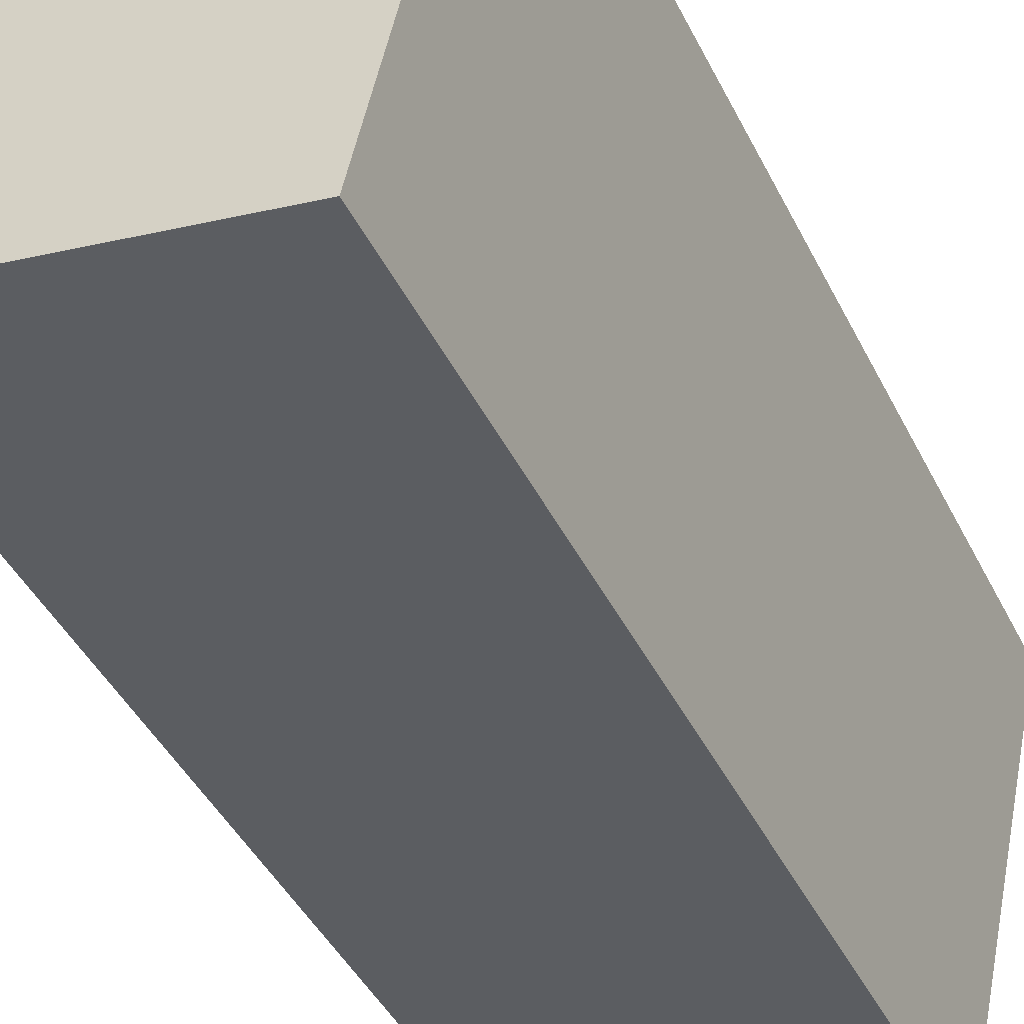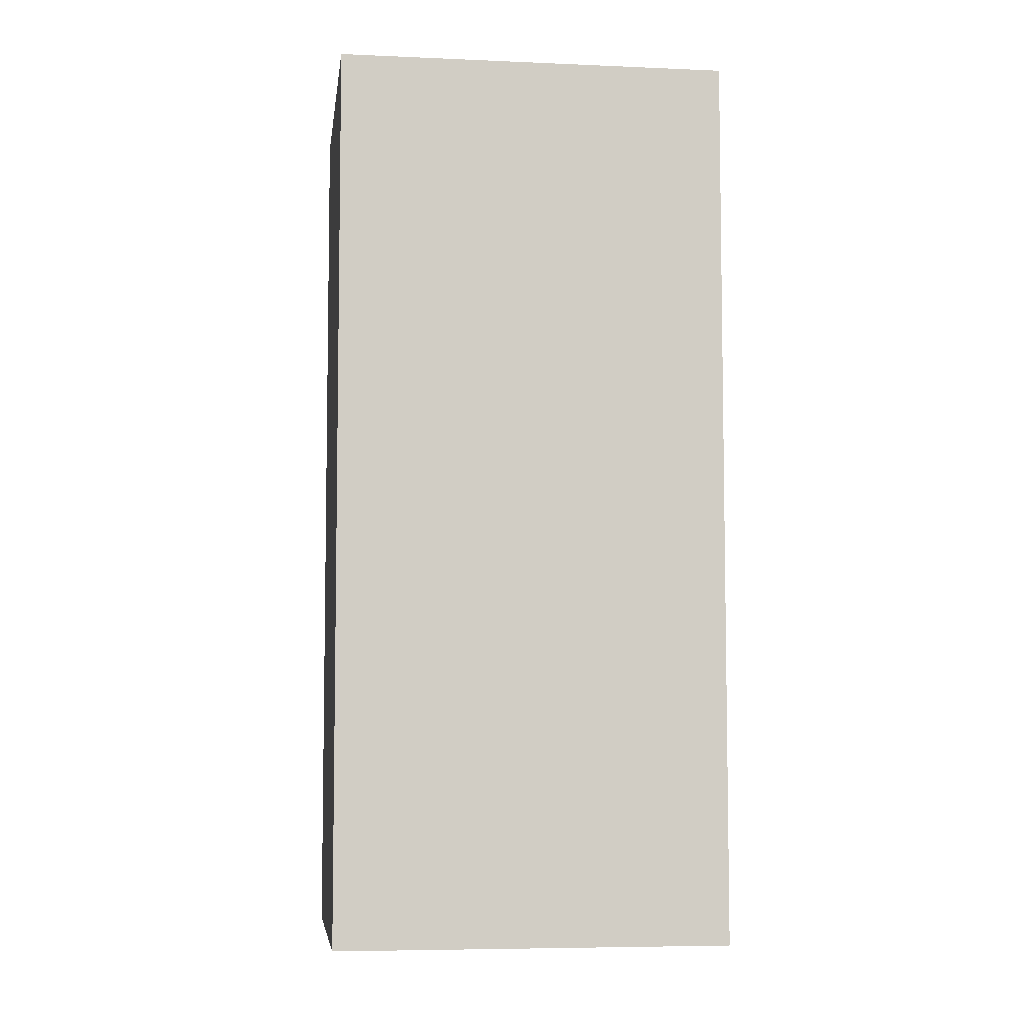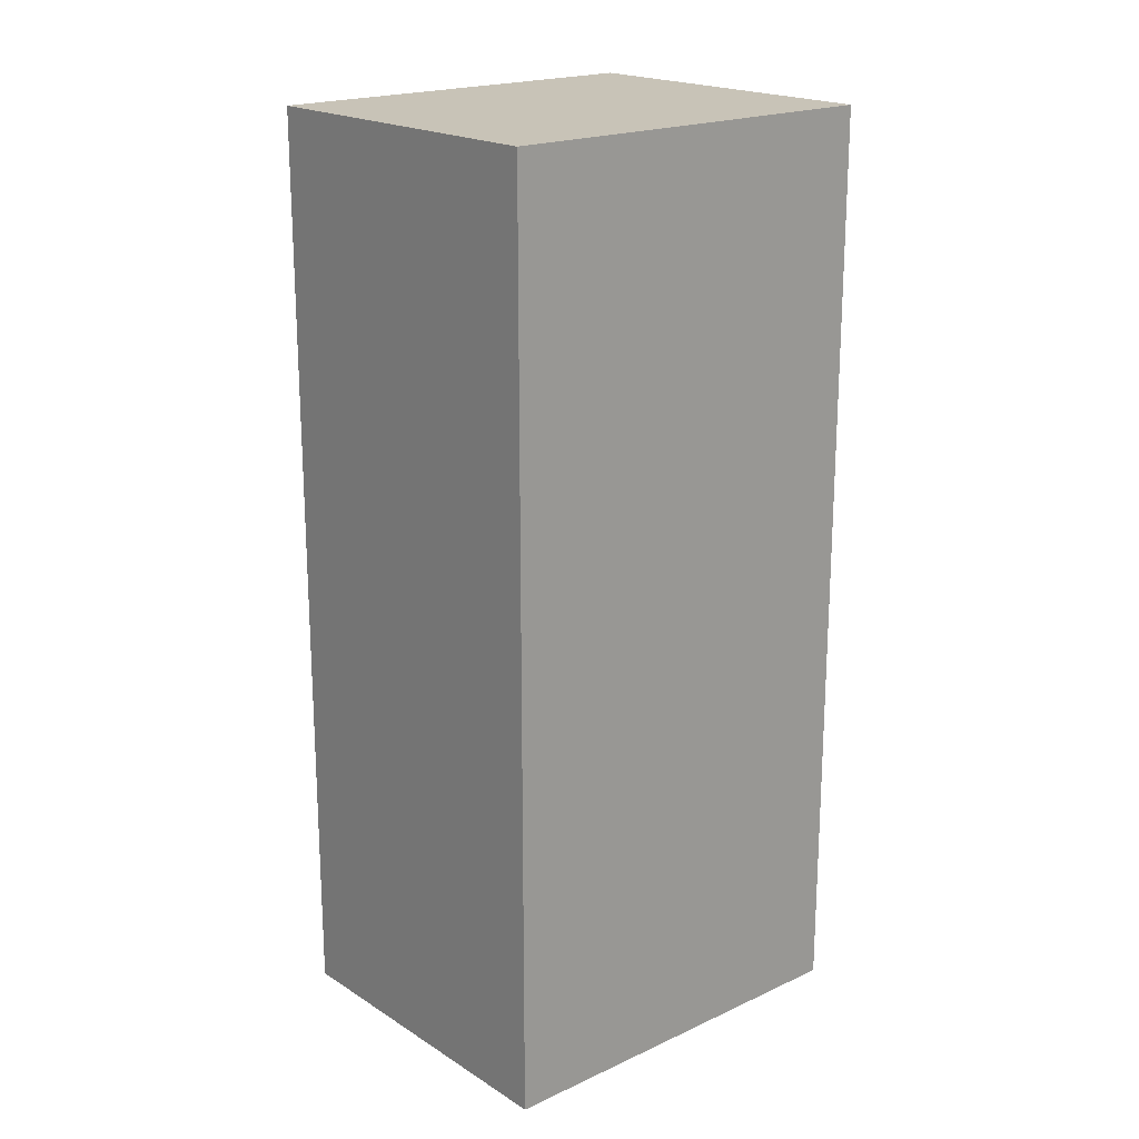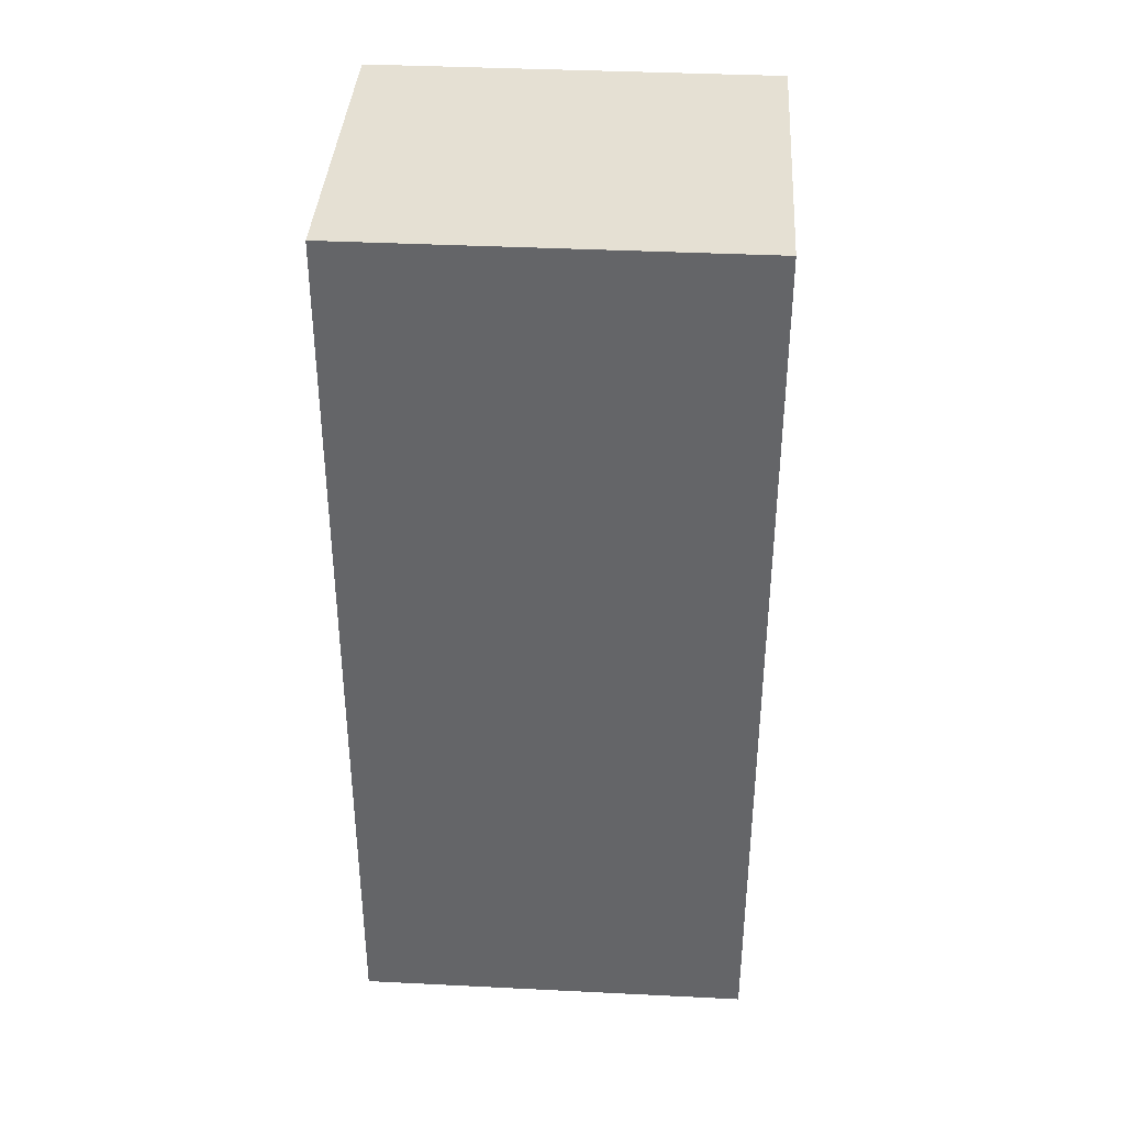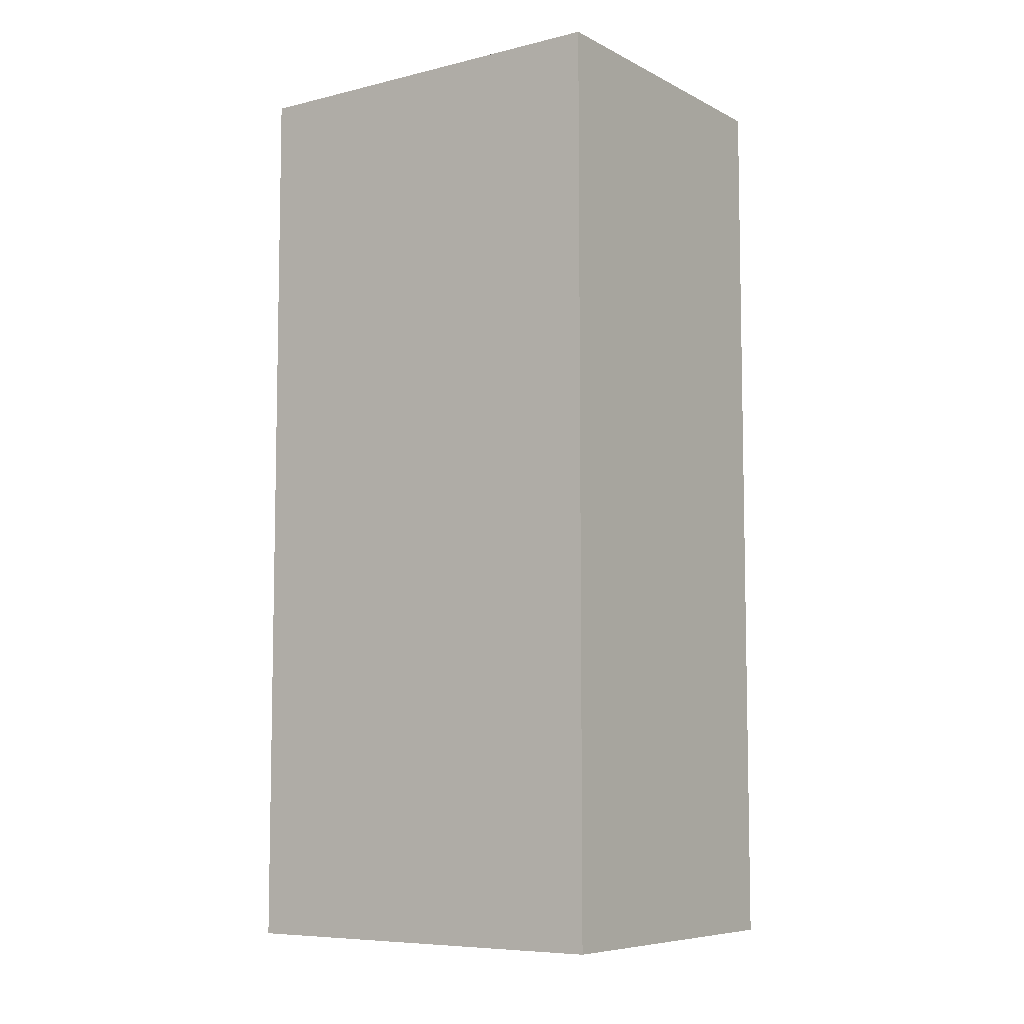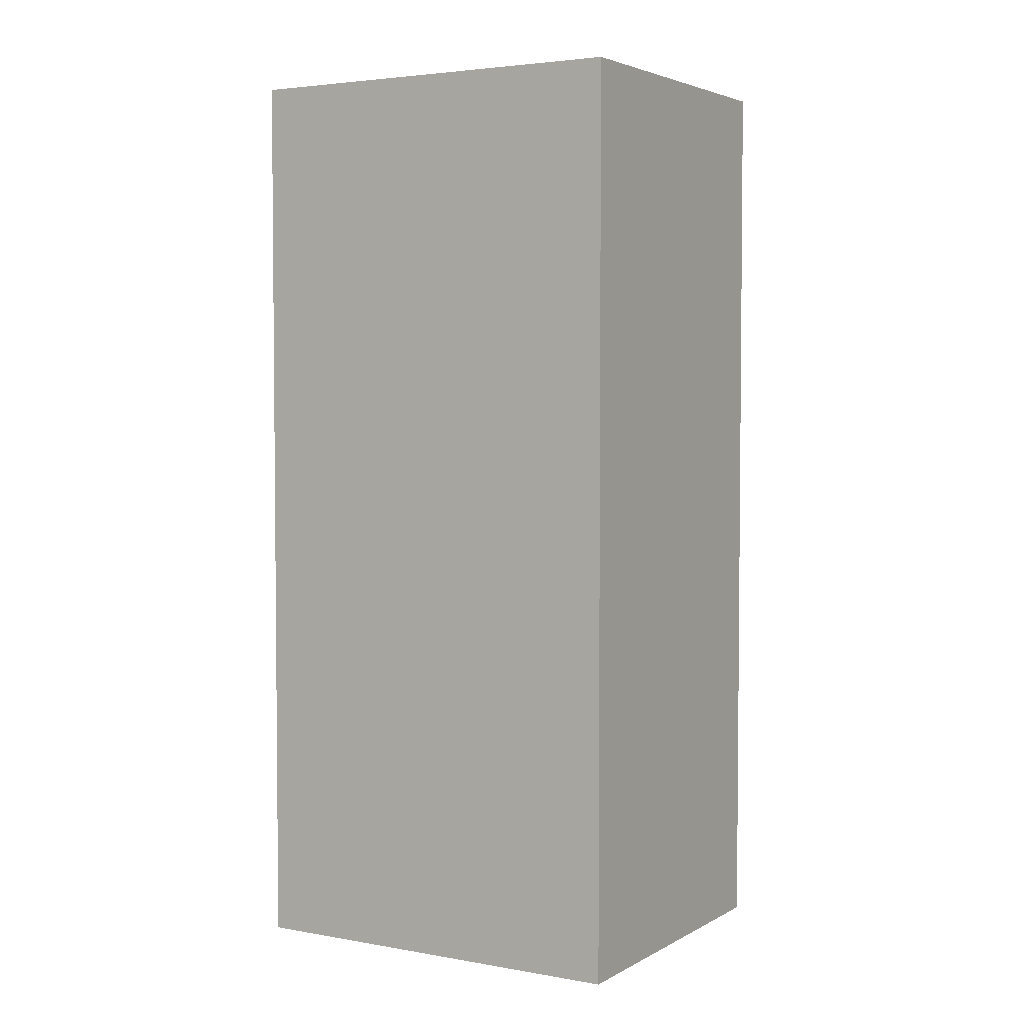
<metadata>
{"format":"obj","ext":"obj","renderer":"f3d","projection":"perspective","resolution":1024,"background":"white","views":[{"elev":-43.5,"azim":25.0,"up":"+Z"},{"elev":-6.3,"azim":94.9,"up":"+Y"},{"elev":19.6,"azim":61.6,"up":"+Y"},{"elev":38.1,"azim":105.9,"up":"+Y"},{"elev":-7.4,"azim":137.5,"up":"+Y"},{"elev":3.6,"azim":133.1,"up":"+Y"}]}
</metadata>
<code>
v  0 7.766 4.755e-16
v  3.511 7.766 2.721
v  2.786 7.766 -0.607
v  0.724 7.766 3.328
v  2.786 3.717e-17 -0.607
v  0 0 0
v  0.724 -2.038e-16 3.328
v  3.511 -1.666e-16 2.721
g defaultobject
f 1 2 3
f 2 1 4
f 5 1 3
f 1 5 6
f 6 4 1
f 4 6 7
f 7 2 4
f 2 7 8
f 8 3 2
f 3 8 5
f 8 6 5
f 6 8 7

</code>
